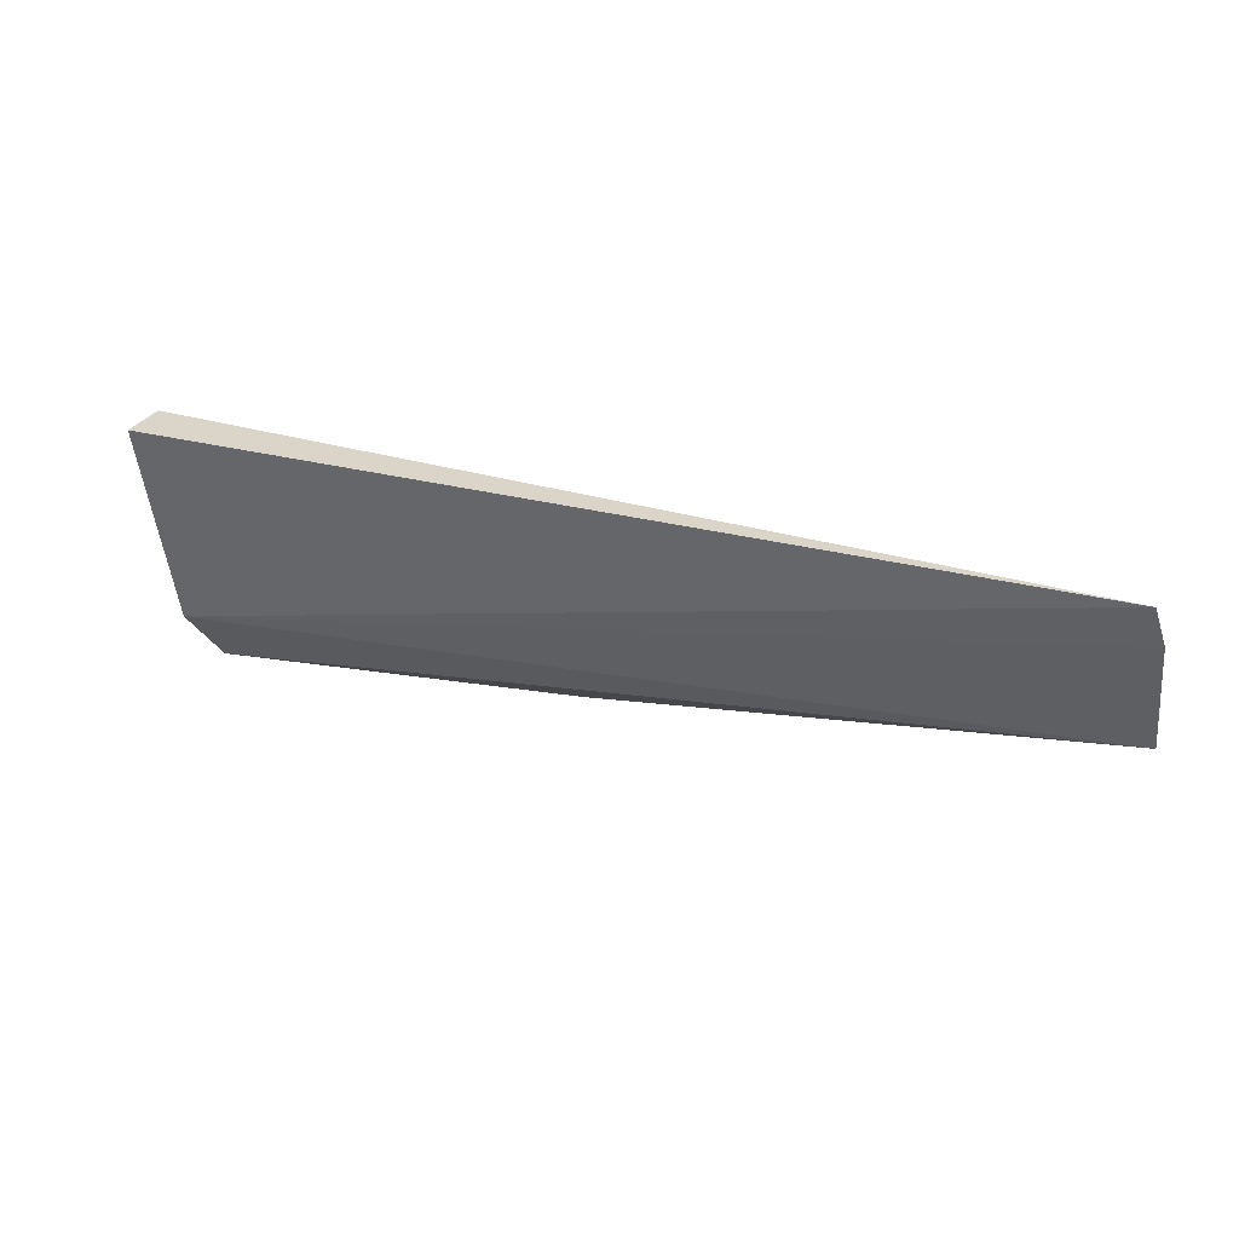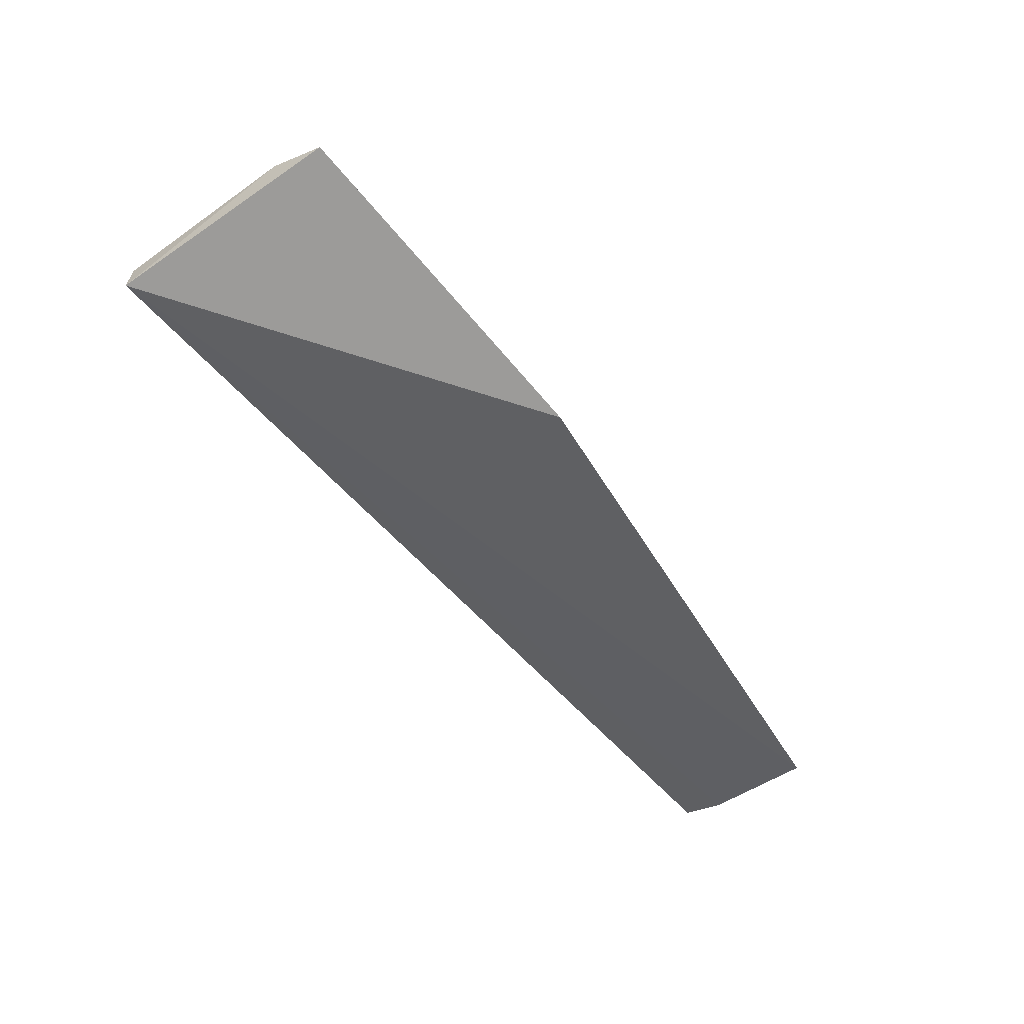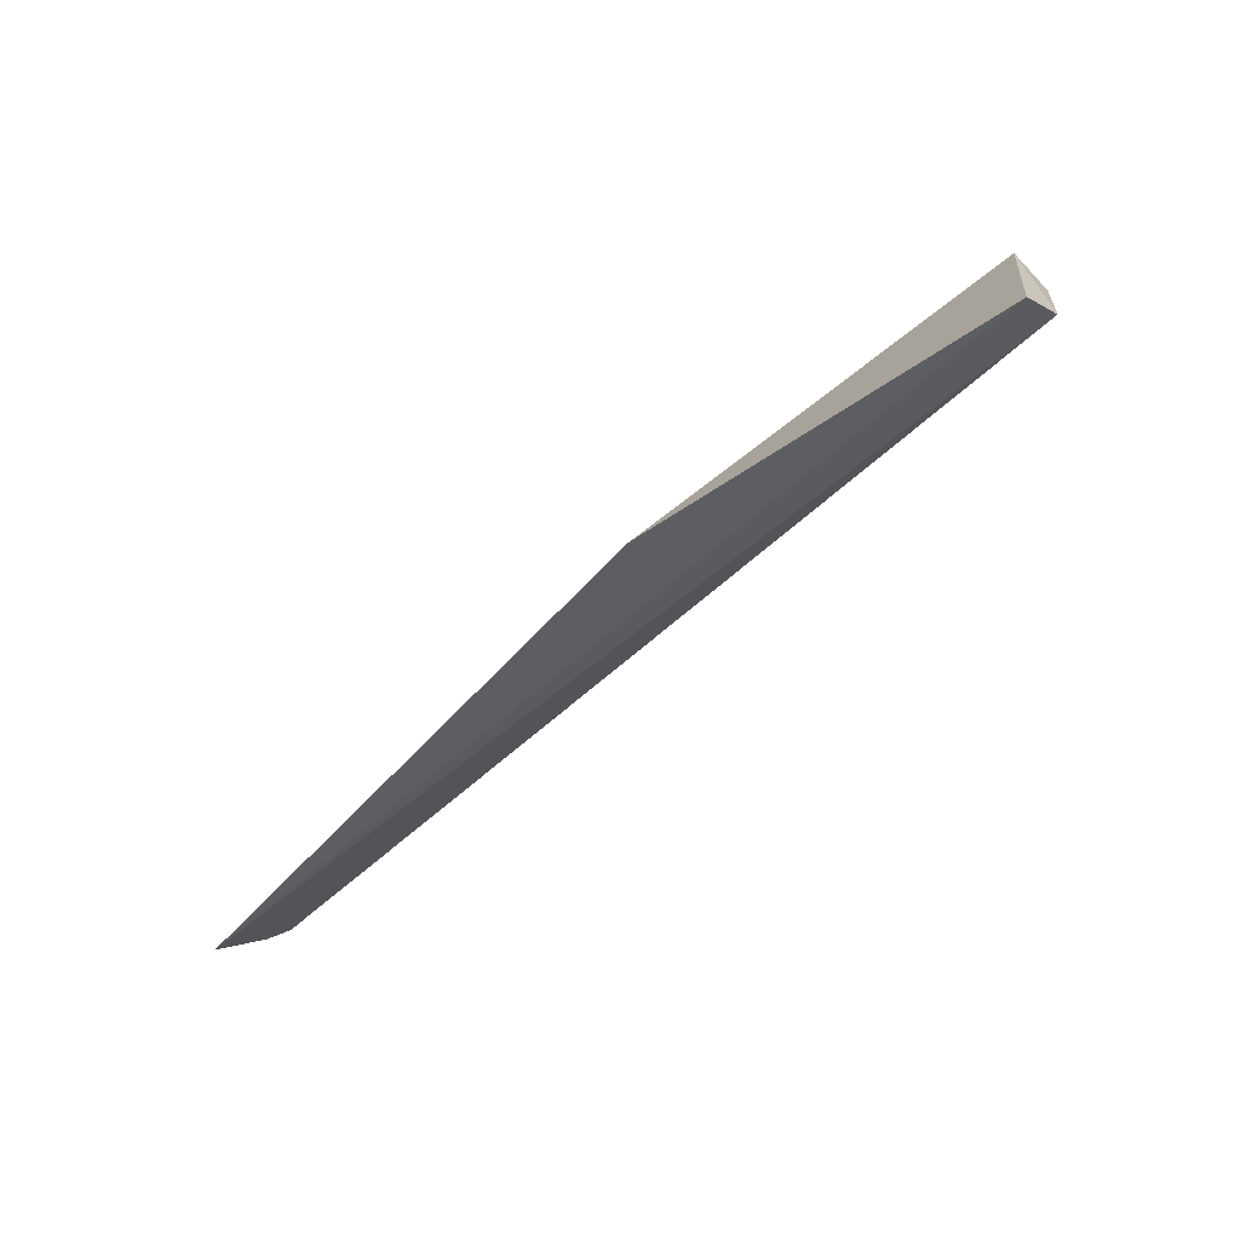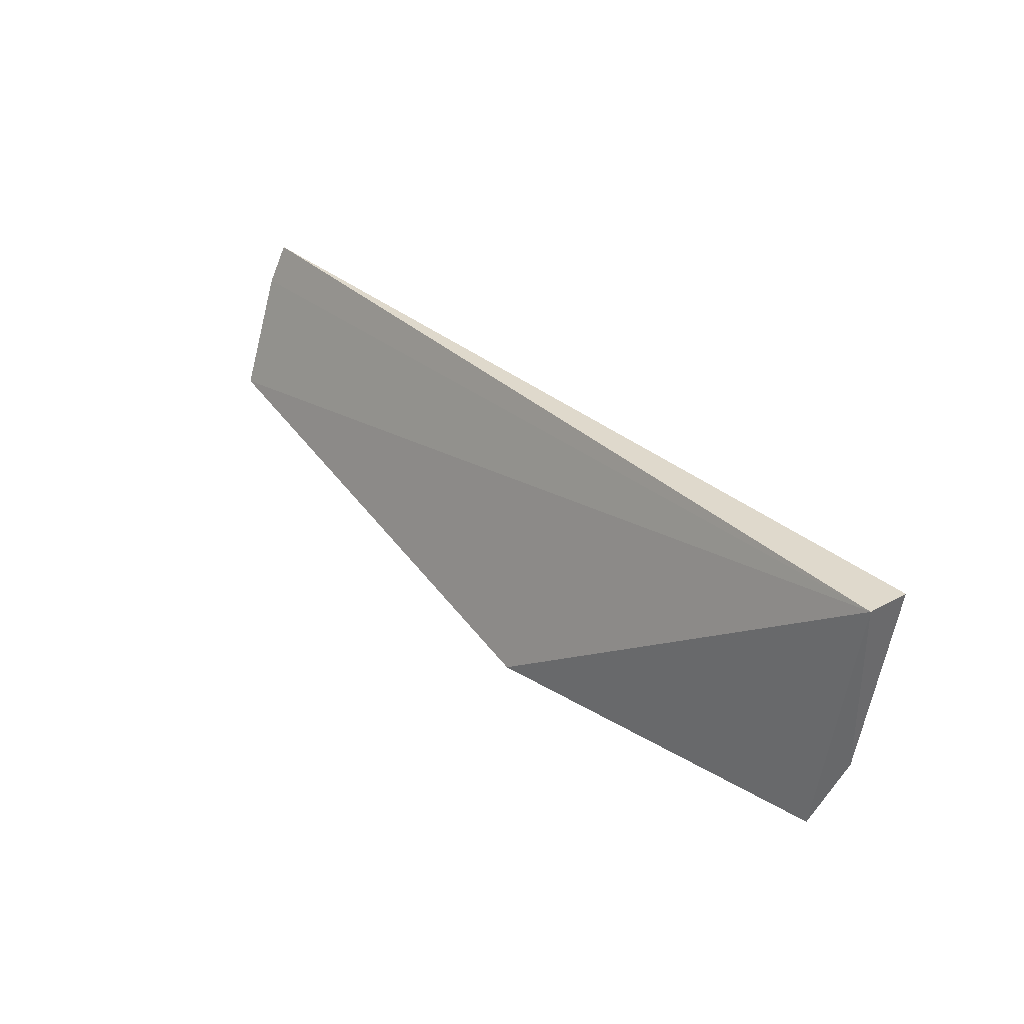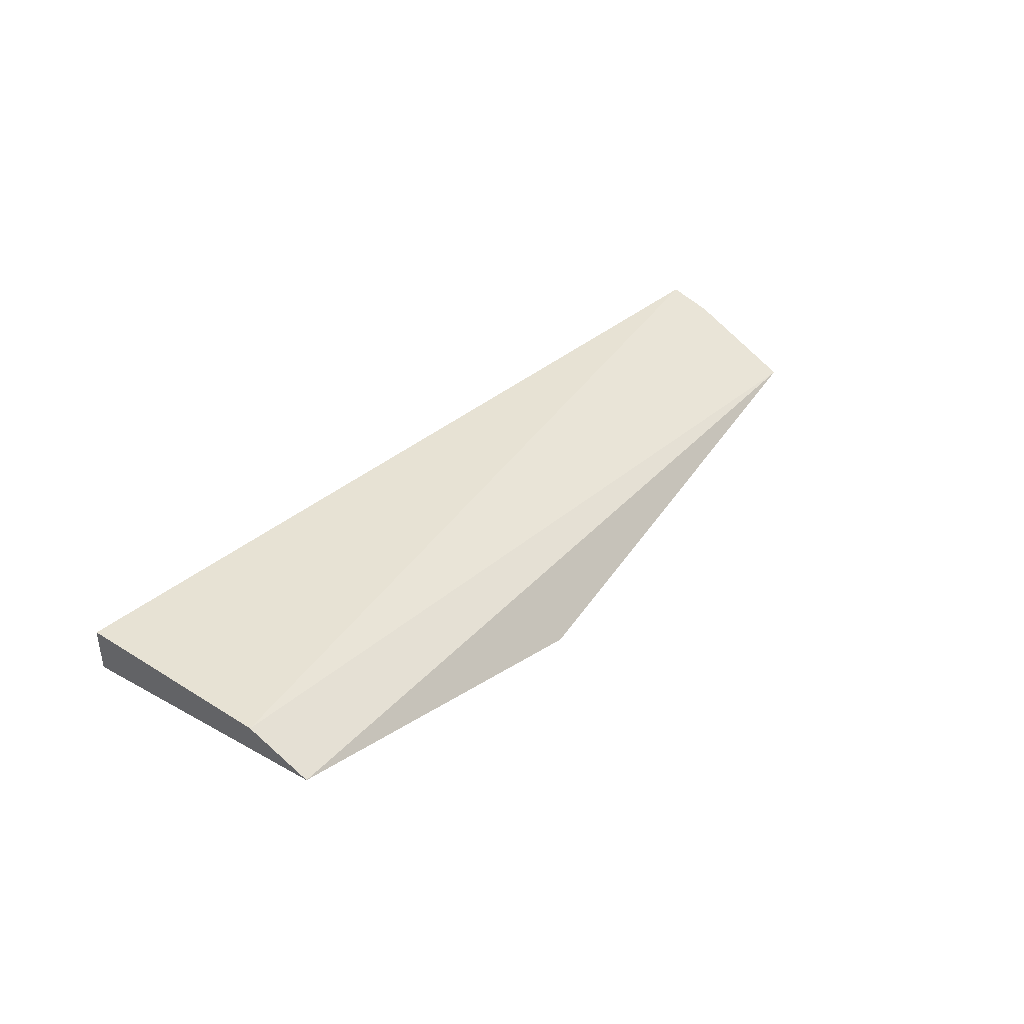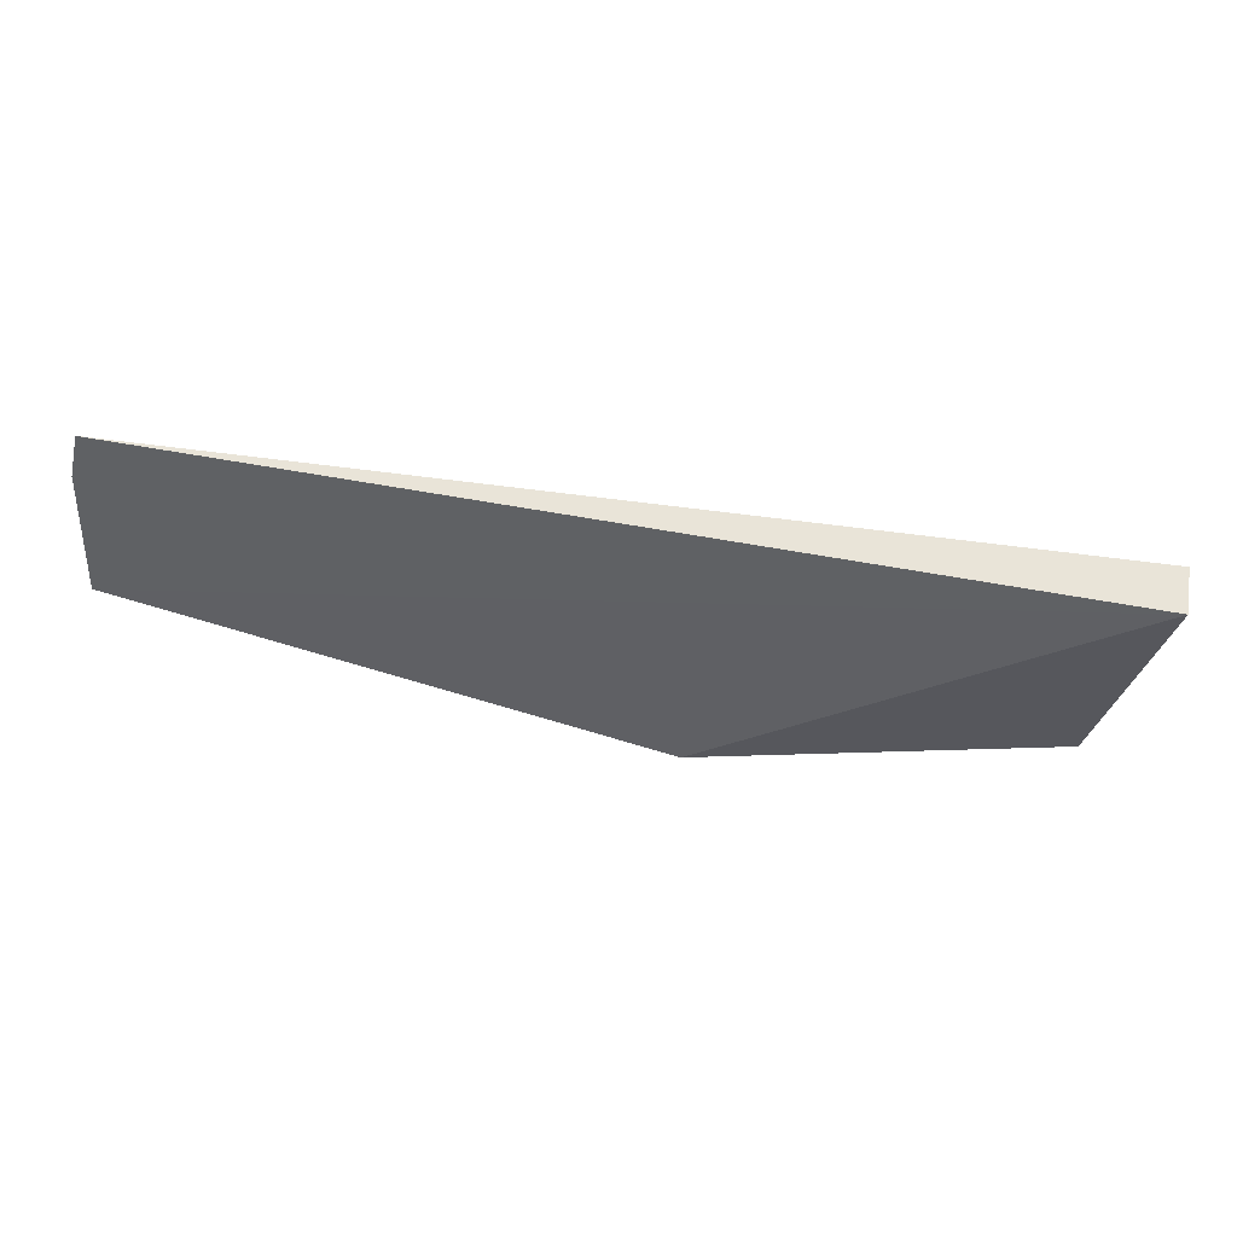
<metadata>
{"format":"obj","ext":"obj","renderer":"f3d","projection":"perspective","resolution":1024,"background":"white","views":[{"elev":31.2,"azim":26.8,"up":"+Y"},{"elev":-62.3,"azim":-45.4,"up":"+Z"},{"elev":-78.9,"azim":-136.5,"up":"+Y"},{"elev":29.9,"azim":-129.0,"up":"+Y"},{"elev":38.4,"azim":-46.0,"up":"+Z"},{"elev":61.2,"azim":-171.5,"up":"+Y"}]}
</metadata>
<code>
v 0.007921 0.07123 0.007811
v 0.06806 0.08522 0.01095
v -0.03435 0.0763 0.02006
v -0.03752 0.0985 0.02151
v -0.03752 0.0985 0.01636
v 0.06746 0.1034 0.01734
v -0.03269 0.06973 0.01588
v 0.06838 0.09874 0.01564
f 5 2 1
f 5 3 4
f 6 4 3
f 6 5 4
f 7 1 2
f 7 2 3
f 7 5 1
f 7 3 5
f 8 6 3
f 8 3 2
f 8 2 5
f 8 5 6

</code>
